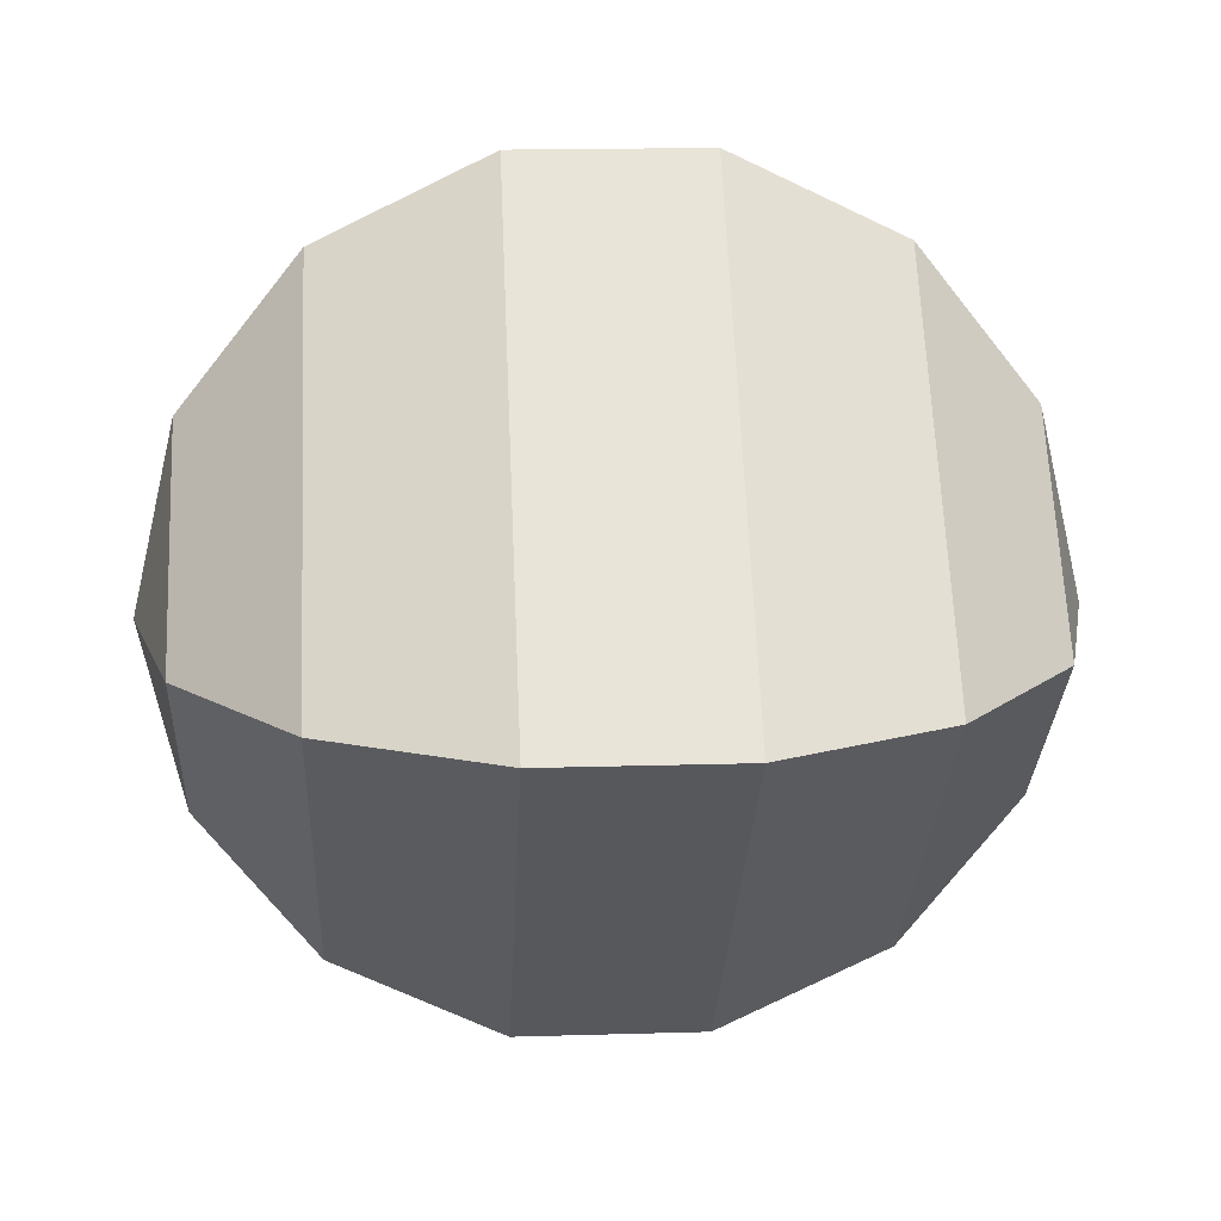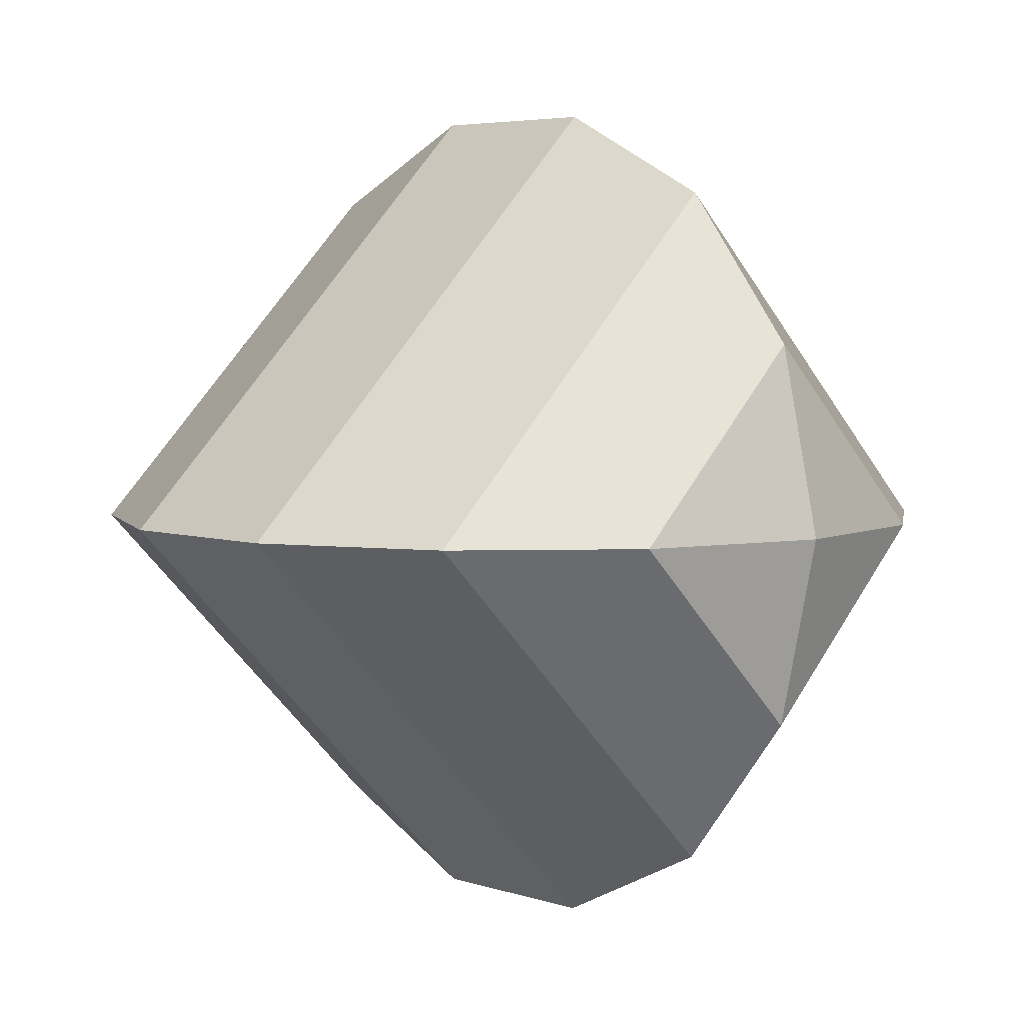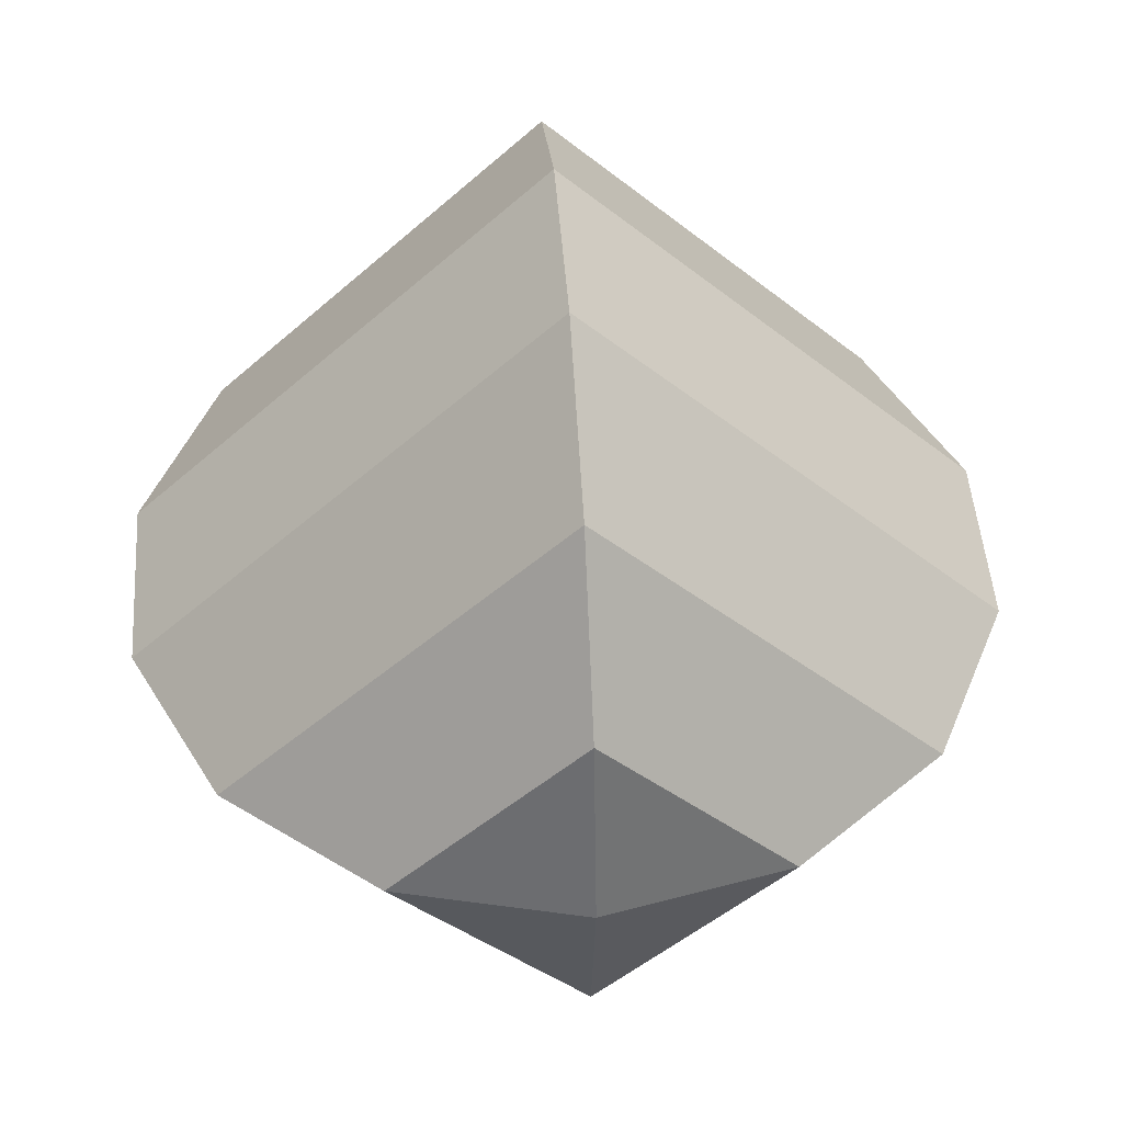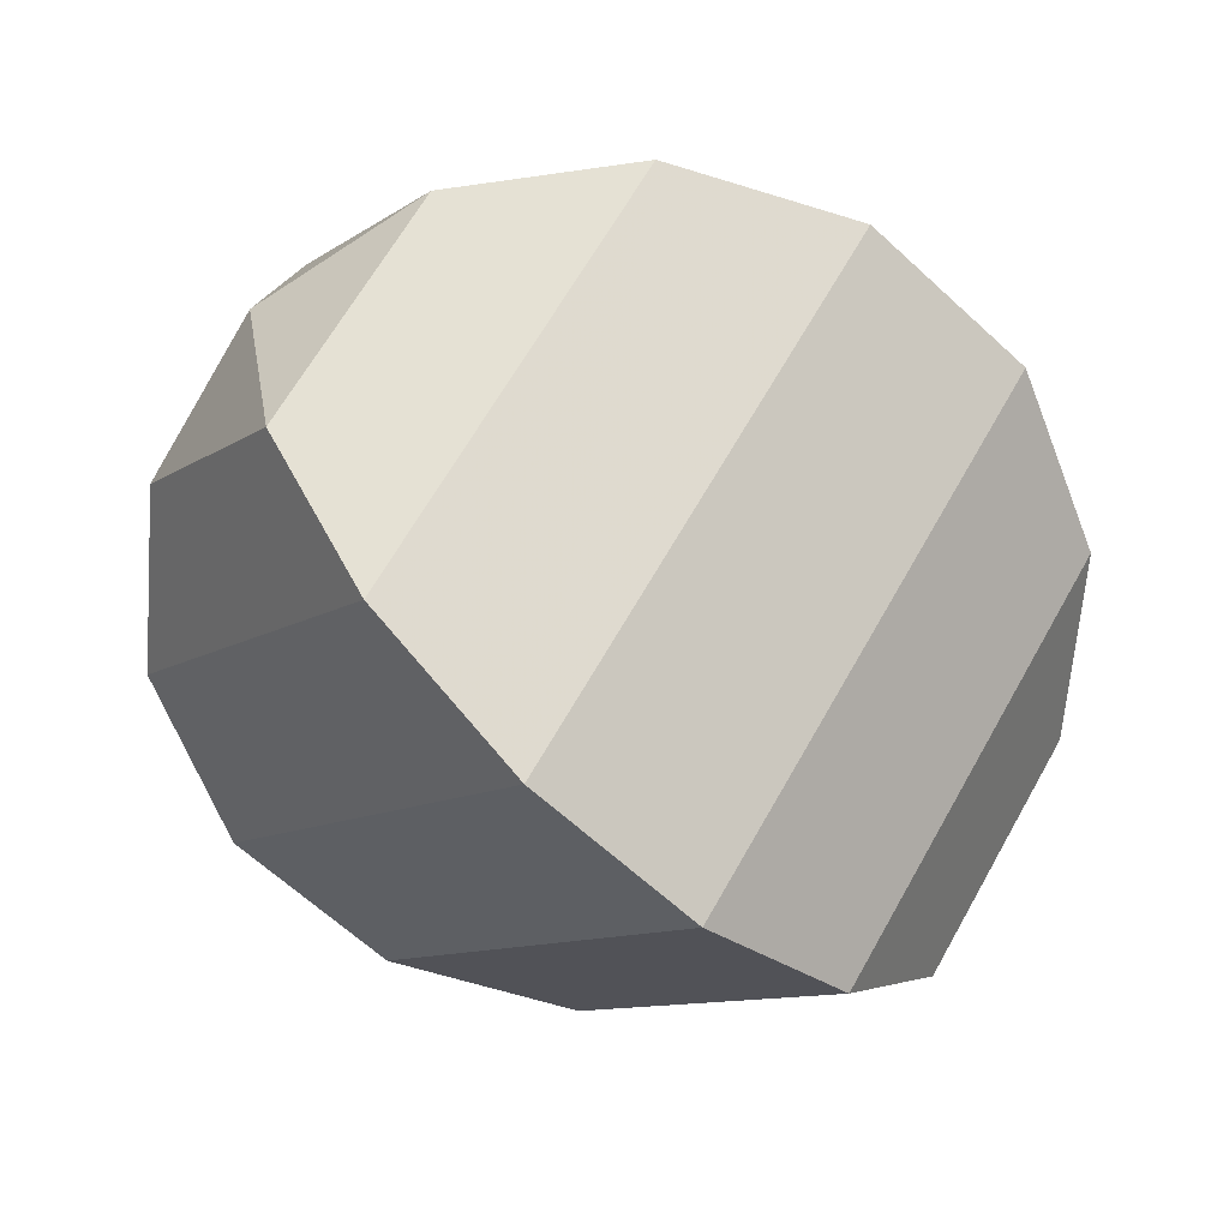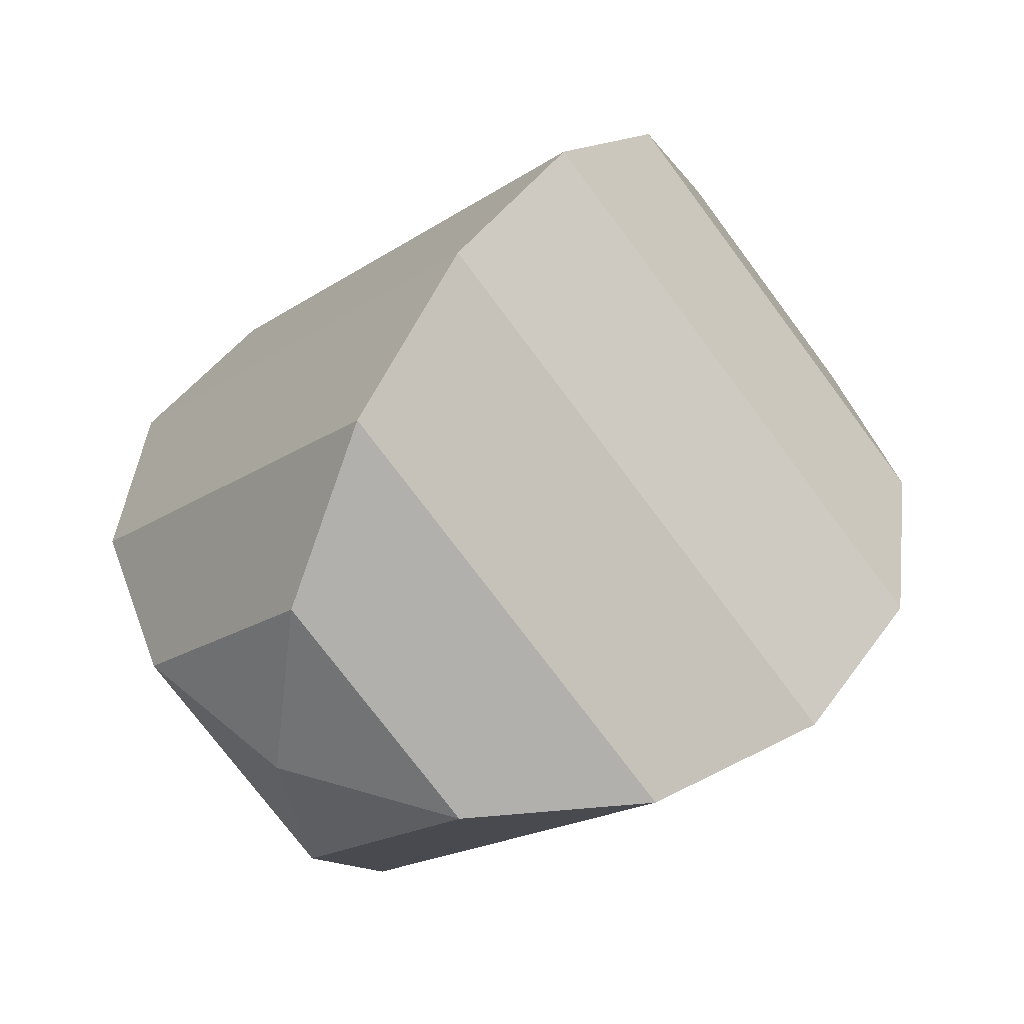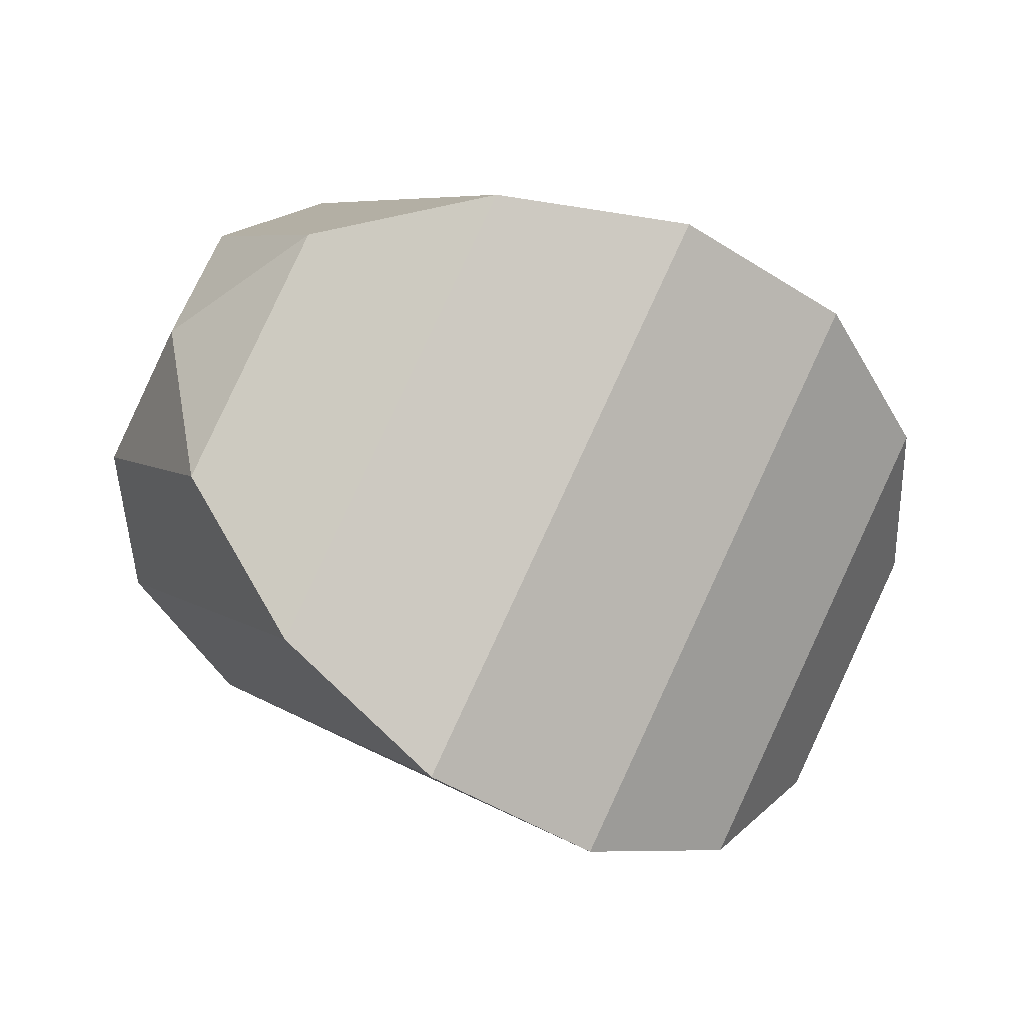
<metadata>
{"format":"obj","ext":"obj","renderer":"f3d","projection":"perspective","resolution":1024,"background":"white","views":[{"elev":16.8,"azim":-3.5,"up":"+Y"},{"elev":4.8,"azim":-132.9,"up":"+Y"},{"elev":47.4,"azim":85.9,"up":"+Z"},{"elev":-63.1,"azim":-43.2,"up":"+Y"},{"elev":43.9,"azim":122.5,"up":"+Y"},{"elev":-45.6,"azim":143.4,"up":"+Z"}]}
</metadata>
<code>
v 0.2044 0.004371 -0
v 0.2044 3.2e-05 0.004339
v 0.2044 -0.004307 0
v 0.2044 3.2e-05 -0.004339
v 0.2071 0.00785 -0
v 0.2071 3.2e-05 0.007818
v 0.2071 -0.007786 0
v 0.2071 3.2e-05 -0.007818
v 0.2111 0.009781 -0
v 0.2111 3.2e-05 0.009749
v 0.2111 -0.009717 0
v 0.2111 3.2e-05 -0.009749
v 0.2156 0.009781 -0
v 0.2156 3.2e-05 0.009749
v 0.2156 -0.009717 0
v 0.2156 3.2e-05 -0.009749
v 0.2196 0.00785 -0
v 0.2196 3.2e-05 0.007818
v 0.2196 -0.007786 0
v 0.2196 3.2e-05 -0.007818
v 0.2224 0.004371 -0
v 0.2224 3.2e-05 0.004339
v 0.2224 -0.004307 0
v 0.2224 3.2e-05 -0.004339
v 0.2034 3.2e-05 -0
v 0.2234 3.2e-05 0
f 1 2 6 5
f 2 3 7 6
f 3 4 8 7
f 4 1 5 8
f 5 6 10 9
f 6 7 11 10
f 7 8 12 11
f 8 5 9 12
f 9 10 14 13
f 10 11 15 14
f 11 12 16 15
f 12 9 13 16
f 13 14 18 17
f 14 15 19 18
f 15 16 20 19
f 16 13 17 20
f 17 18 22 21
f 18 19 23 22
f 19 20 24 23
f 20 17 21 24
f 2 1 25
f 3 2 25
f 4 3 25
f 1 4 25
f 21 22 26
f 22 23 26
f 23 24 26
f 24 21 26

</code>
